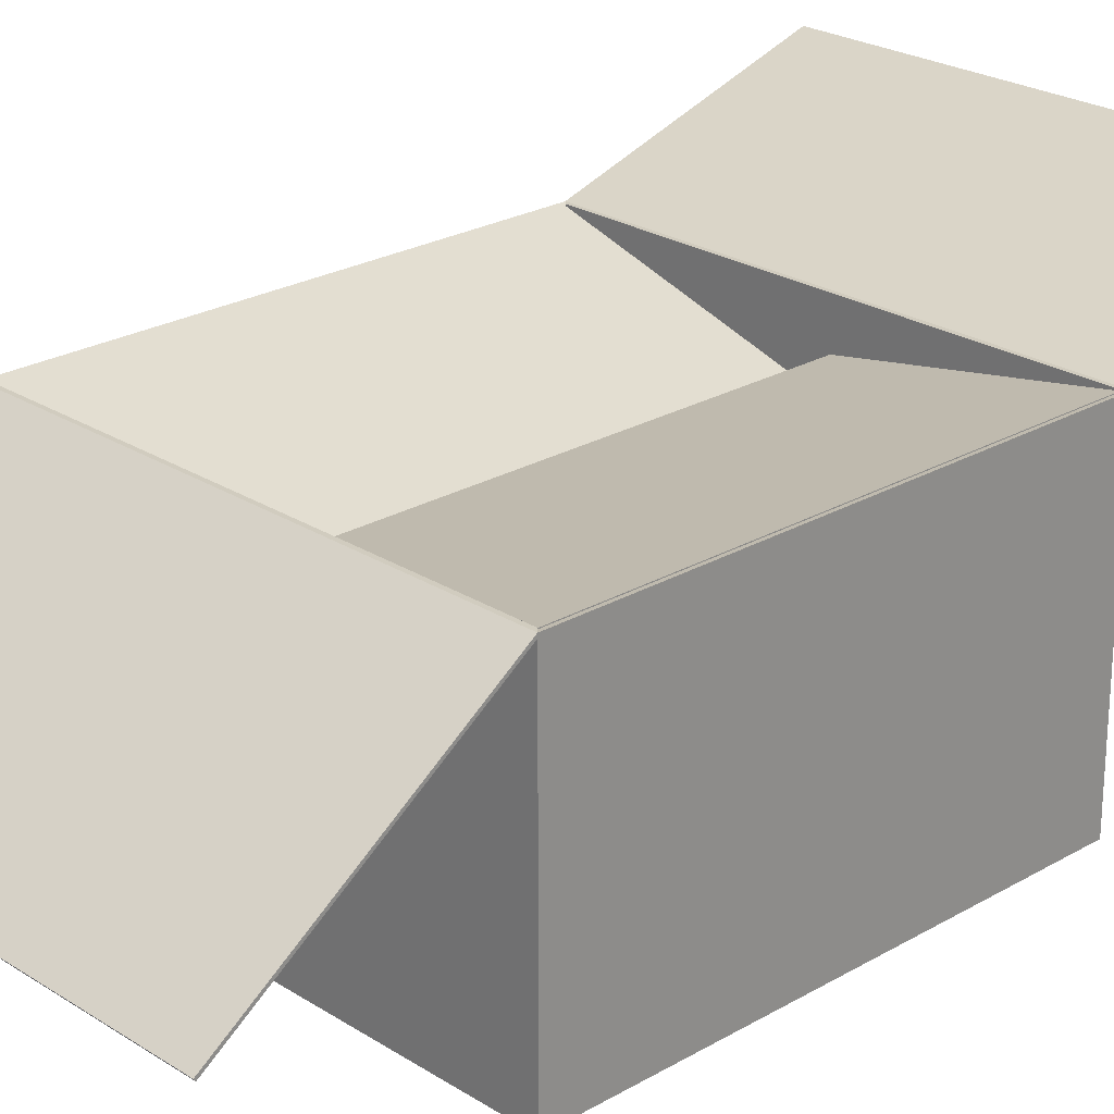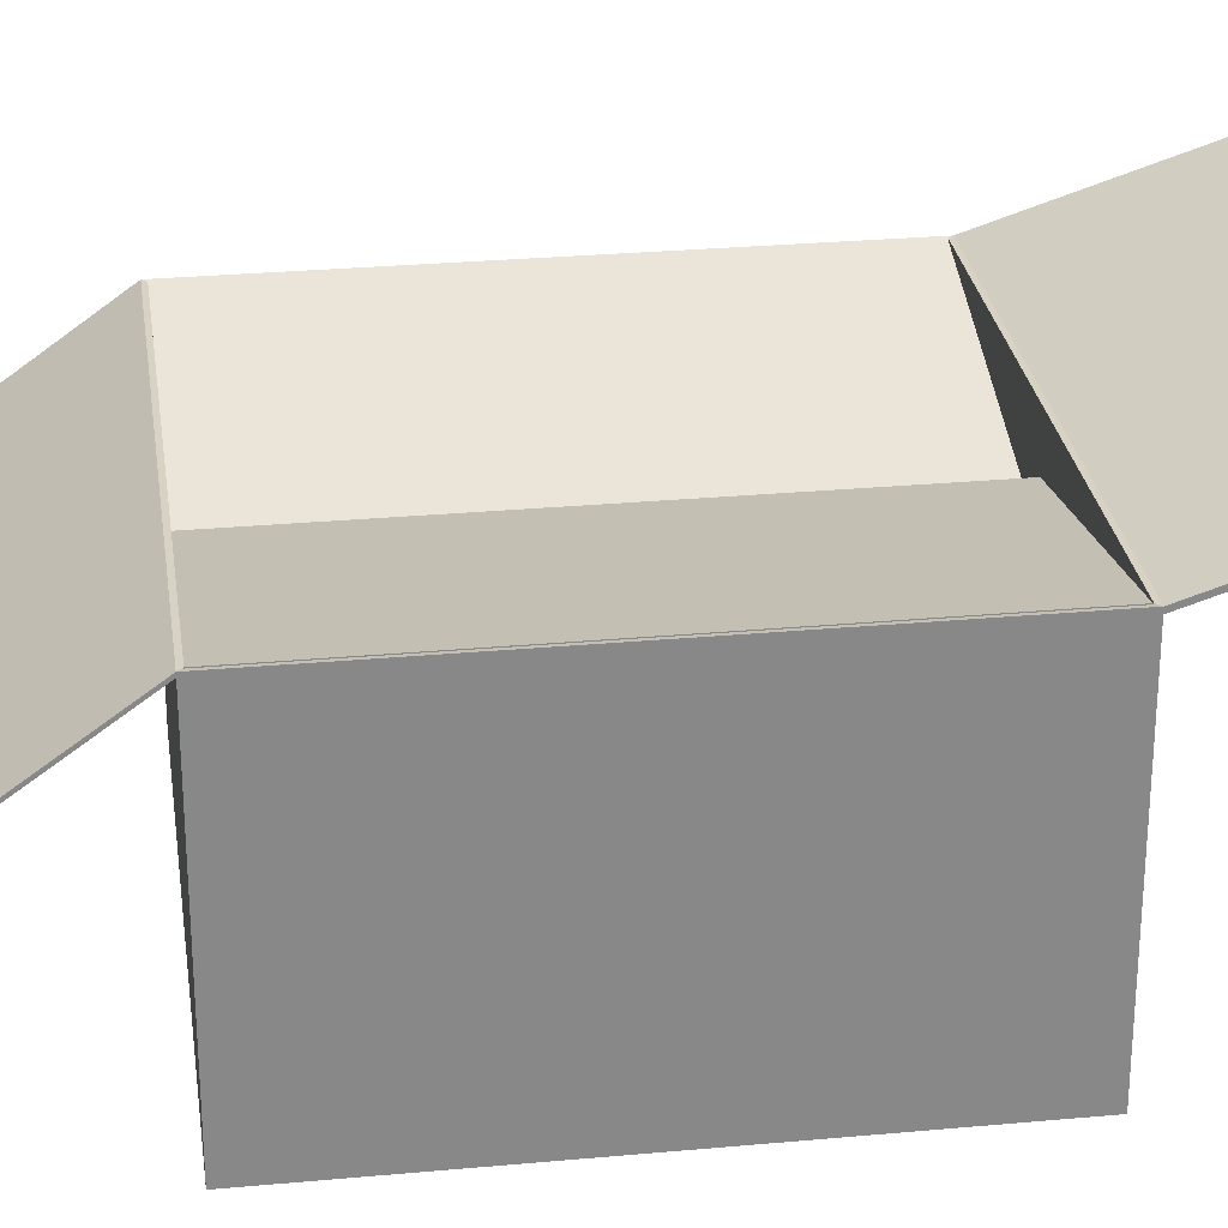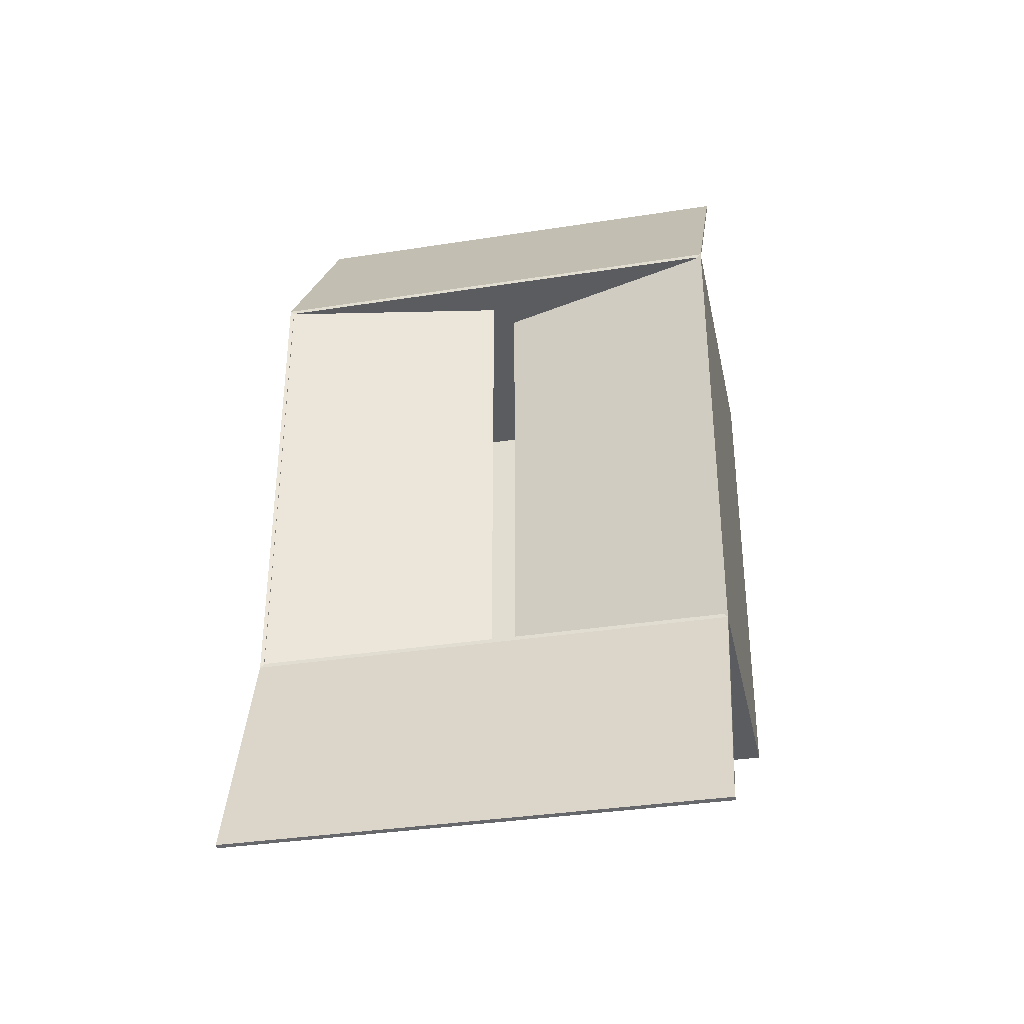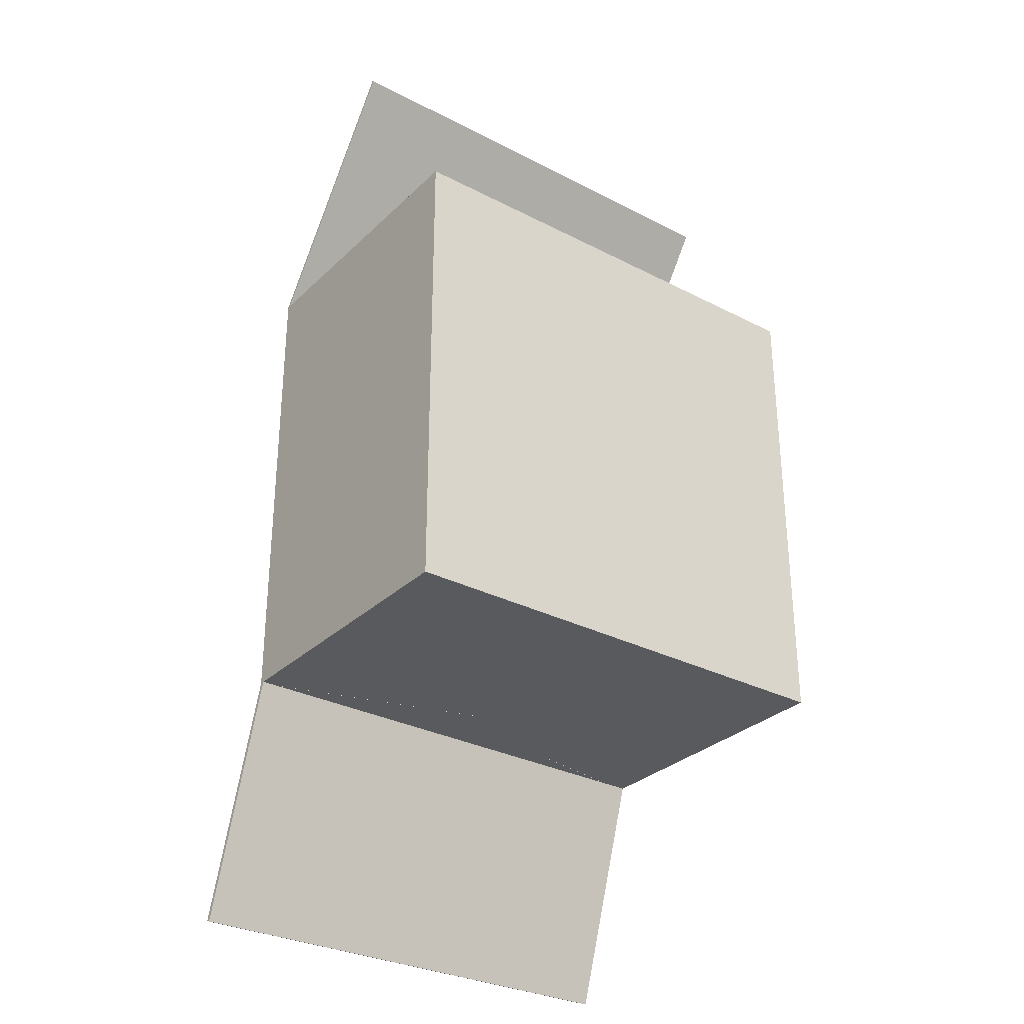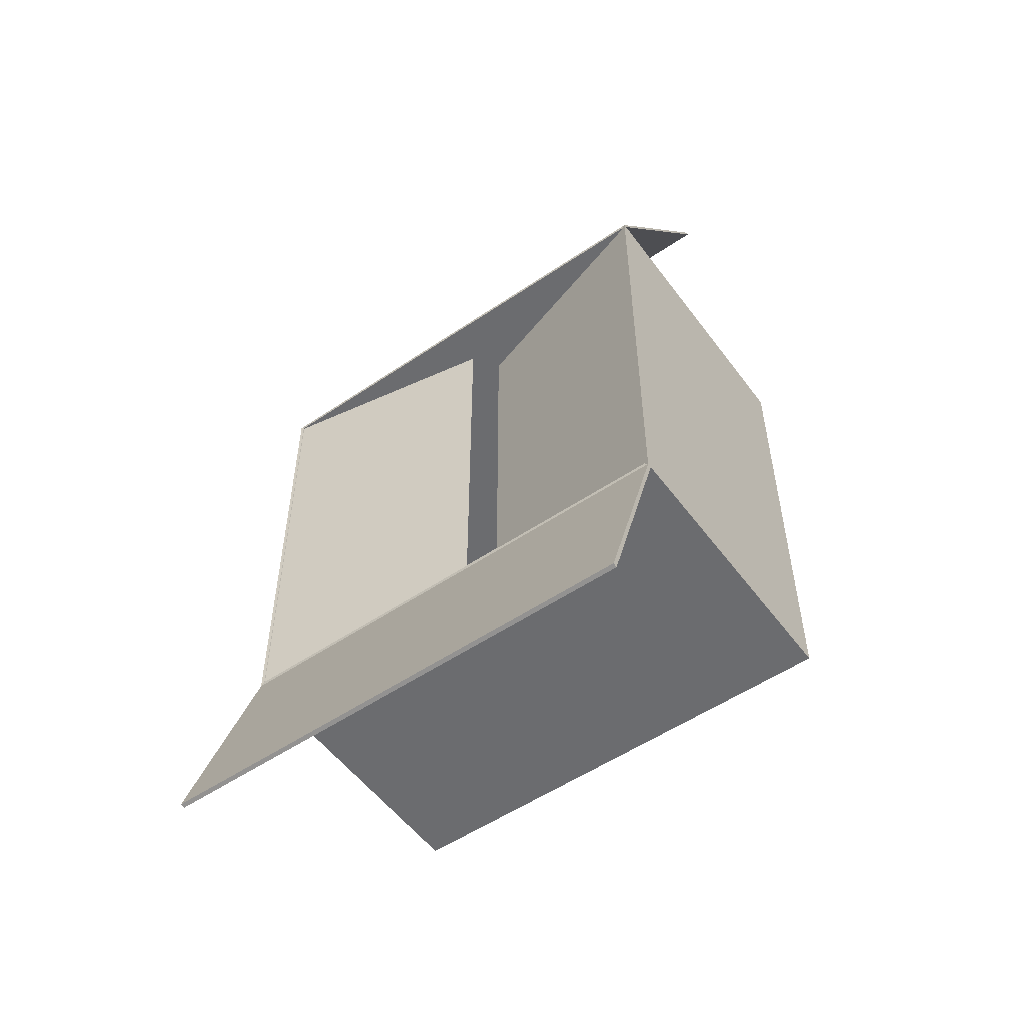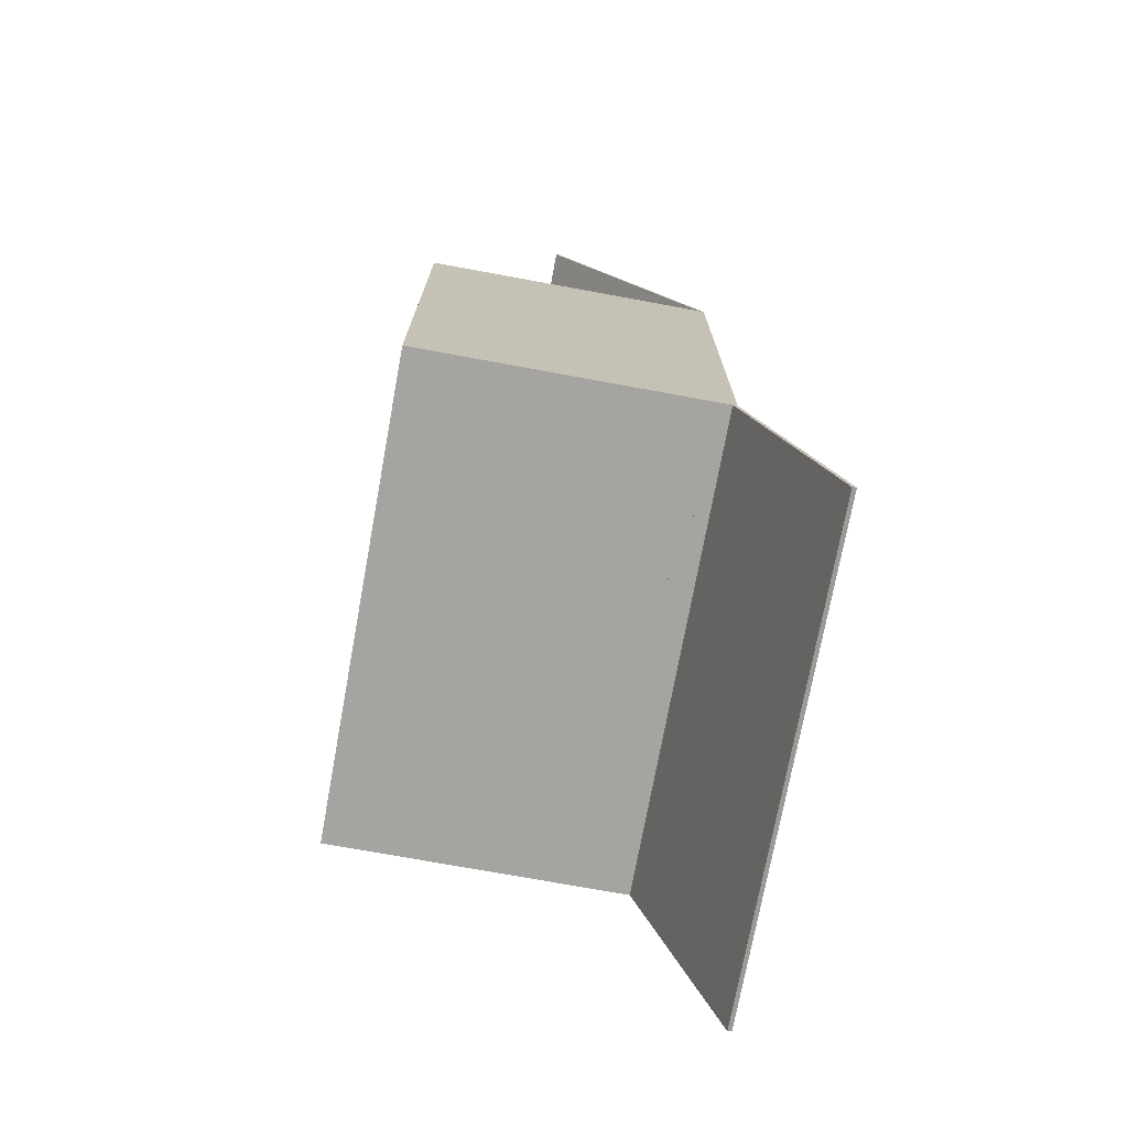
<metadata>
{"format":"obj","ext":"obj","renderer":"f3d","projection":"perspective","resolution":1024,"background":"white","views":[{"elev":24.2,"azim":46.3,"up":"+Y"},{"elev":27.7,"azim":82.0,"up":"+Y"},{"elev":-35.1,"azim":-168.2,"up":"+Z"},{"elev":-30.5,"azim":-36.7,"up":"+Z"},{"elev":-53.7,"azim":-144.2,"up":"+Z"},{"elev":-73.4,"azim":79.6,"up":"+Z"}]}
</metadata>
<code>
o BoxCardBoard02b_LOD0_Cube.003
v 0.4144 0.6411 -0.8209
v 0.4144 0.509 -0.4158
v -0.4144 0.509 -0.4158
v -0.4144 0.6411 -0.8209
v 0.4144 0.5168 0.4129
v -0.4144 -1.9e-05 0.4129
v 0.4144 -1.9e-05 0.4129
v -0.4144 -1.9e-05 0.4129
v -0.4144 -1.9e-05 0.4129
v 0.4144 -1.9e-05 -0.4159
v 0.4144 -1.9e-05 0.4129
v -0.4144 -1.9e-05 -0.4159
v -0.4144 0.2319 0.8053
v -0.4144 0.5112 0.4129
v -0.4144 0.5168 0.4129
v -0.4144 0.5168 -0.4159
v 0.4144 0.5112 0.4129
v 0.4144 0.2319 0.8053
v -0.02096 0.4002 -0.4159
v -0.02096 0.4002 0.4129
v -0.4076 0.5168 -0.4091
v -0.4076 0.01736 -0.4091
v 0.4144 0.5168 -0.4159
v -0.4144 0.5168 -0.4159
v 0.4144 0.6481 -0.8186
v -0.4144 0.6481 -0.8186
v 0.4144 0.2356 0.808
v 0.4144 0.5168 0.4129
v 0.4144 0.2319 0.8053
v 0.4144 0.5112 0.4129
v -0.4144 0.2356 0.808
v 0.4144 0.2356 0.808
v 0.4144 0.2319 0.8053
v -0.4144 0.2319 0.8053
v -0.4144 0.5168 0.4129
v -0.4144 0.2356 0.808
v -0.4144 0.5112 0.4129
v -0.4144 0.2319 0.8053
v -0.4144 0.6481 -0.8186
v -0.4144 0.5168 -0.4159
v -0.4144 0.6411 -0.8209
v -0.4144 0.509 -0.4158
v -0.4144 0.6481 -0.8186
v 0.4144 0.6481 -0.8186
v -0.4144 0.6411 -0.8209
v 0.4144 0.6411 -0.8209
v 0.4144 0.6481 -0.8186
v 0.4144 0.5168 -0.4159
v 0.4144 0.509 -0.4158
v 0.4144 0.6411 -0.8209
v -0.4076 0.01736 0.4061
v -0.4076 0.01736 -0.4091
v 0.4076 0.01736 0.4061
v 0.4076 0.01736 -0.4091
v 0.4076 0.01736 0.4061
v 0.4076 0.5168 0.4061
v 0.4076 0.01736 -0.4091
v 0.4076 0.5168 -0.4091
v -0.4144 0.5168 0.4129
v 0.4144 0.5168 0.4129
v -0.4144 0.2356 0.808
v 0.4144 0.2356 0.808
v -0.4076 0.01736 0.4061
v -0.4076 0.5168 0.4061
v 0.4076 0.01736 0.4061
v 0.4076 0.5168 0.4061
v 0.4144 0.5168 -0.4159
v 0.01137 0.4457 -0.4159
v 0.01137 0.4457 0.4129
v -0.4144 -1.9e-05 -0.4159
v 0.4144 -1.9e-05 0.4129
v 0.4144 -1.9e-05 -0.4159
v -0.4144 -1.9e-05 -0.4159
v 0.4144 -1.9e-05 -0.4159
v 0.4076 0.01736 -0.4091
v 0.4076 0.5168 -0.4091
f 5 68 69
f 3 74 73
f 27 30 28
f 3 1 2
f 23 21 76
f 72 6 70
f 67 11 10
f 15 12 9
f 17 8 7
f 20 16 15
f 13 17 18
f 36 37 38
f 40 41 42
f 31 33 32
f 75 21 22
f 51 54 52
f 44 45 43
f 48 50 47
f 25 24 23
f 55 58 57
f 60 61 62
f 63 66 65
f 59 66 64
f 5 67 68
f 3 2 74
f 27 29 30
f 3 4 1
f 23 24 21
f 72 71 6
f 67 5 11
f 15 16 12
f 17 14 8
f 20 19 16
f 13 14 17
f 36 35 37
f 40 39 41
f 31 34 33
f 75 76 21
f 51 53 54
f 44 46 45
f 48 49 50
f 25 26 24
f 55 56 58
f 60 59 61
f 63 64 66
f 59 60 66

</code>
